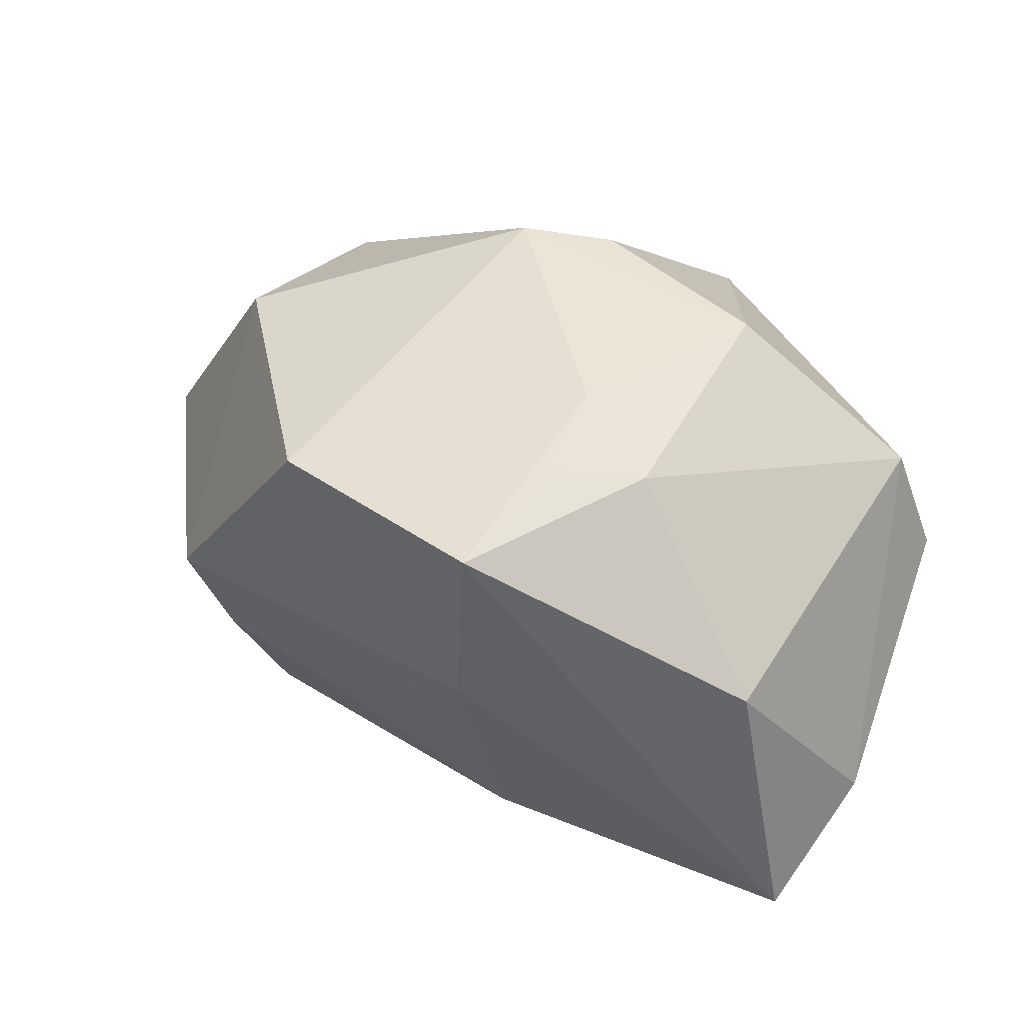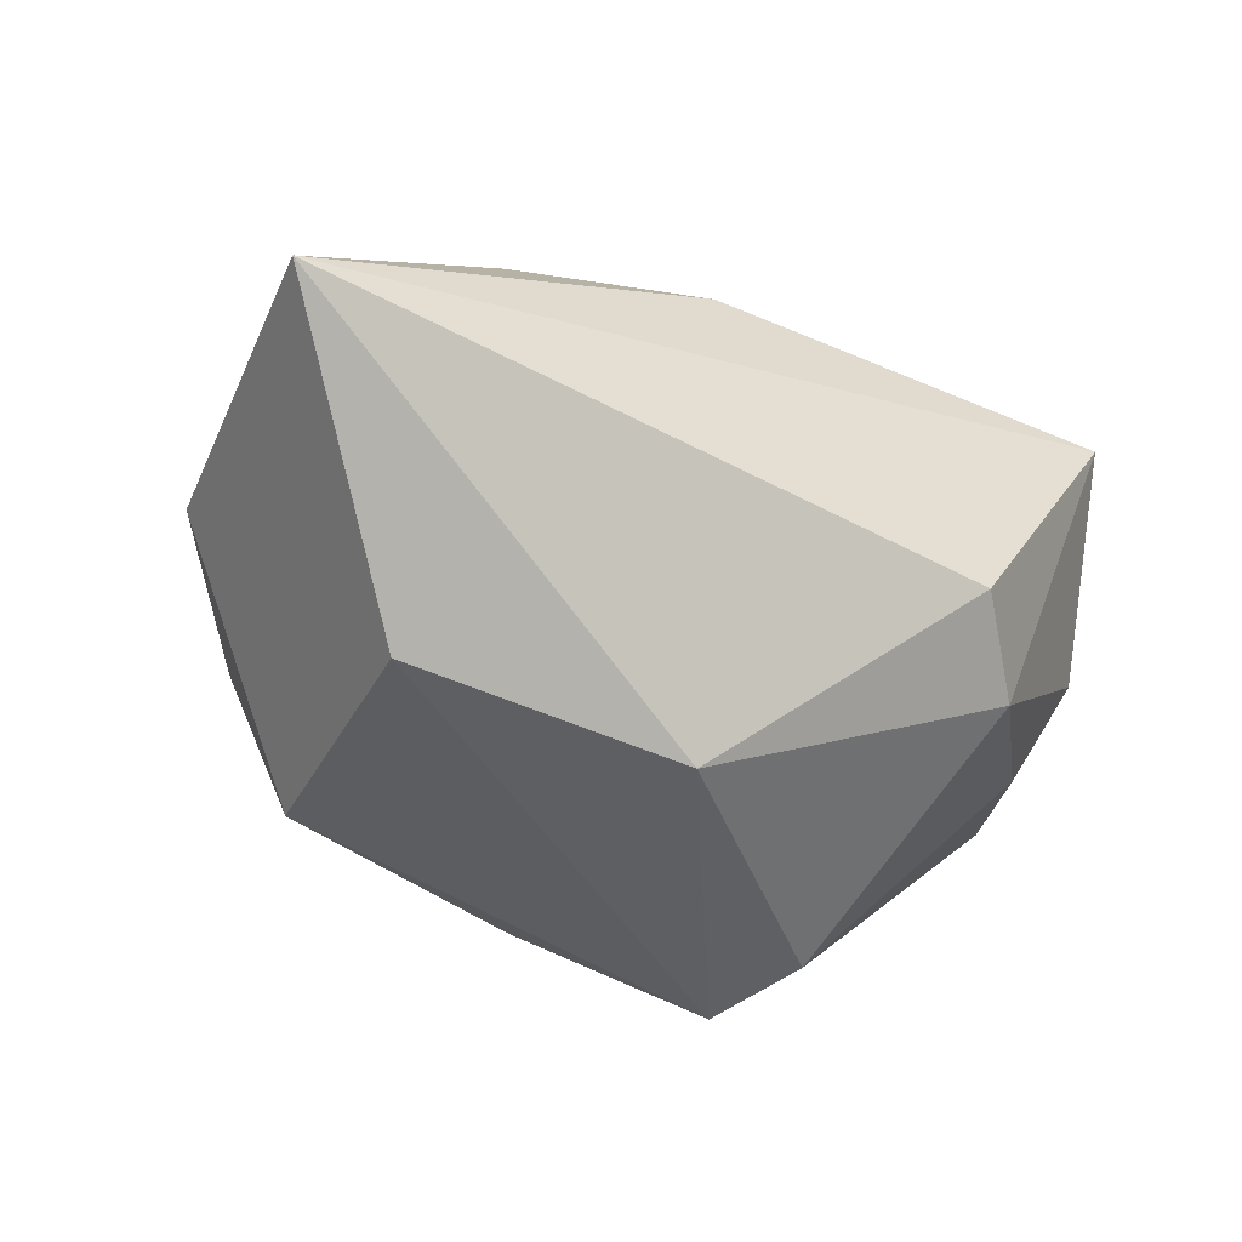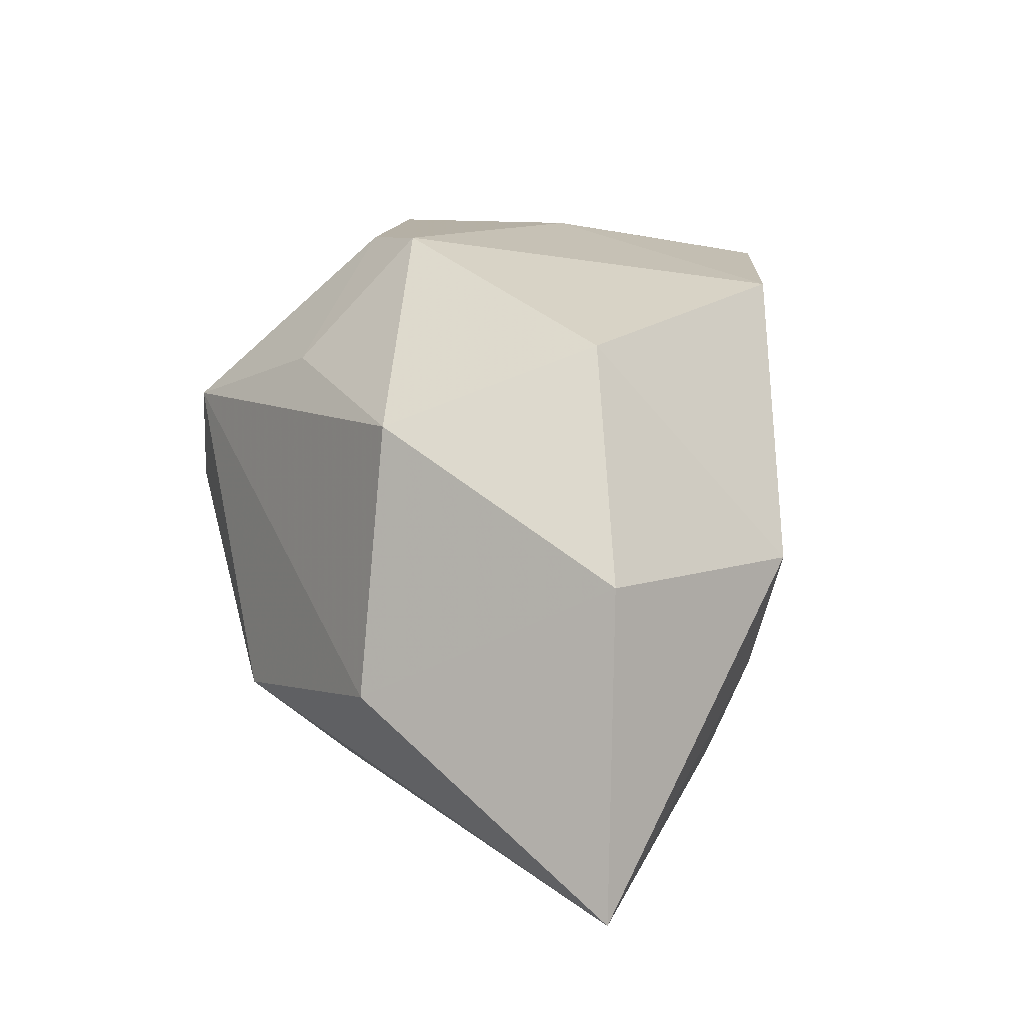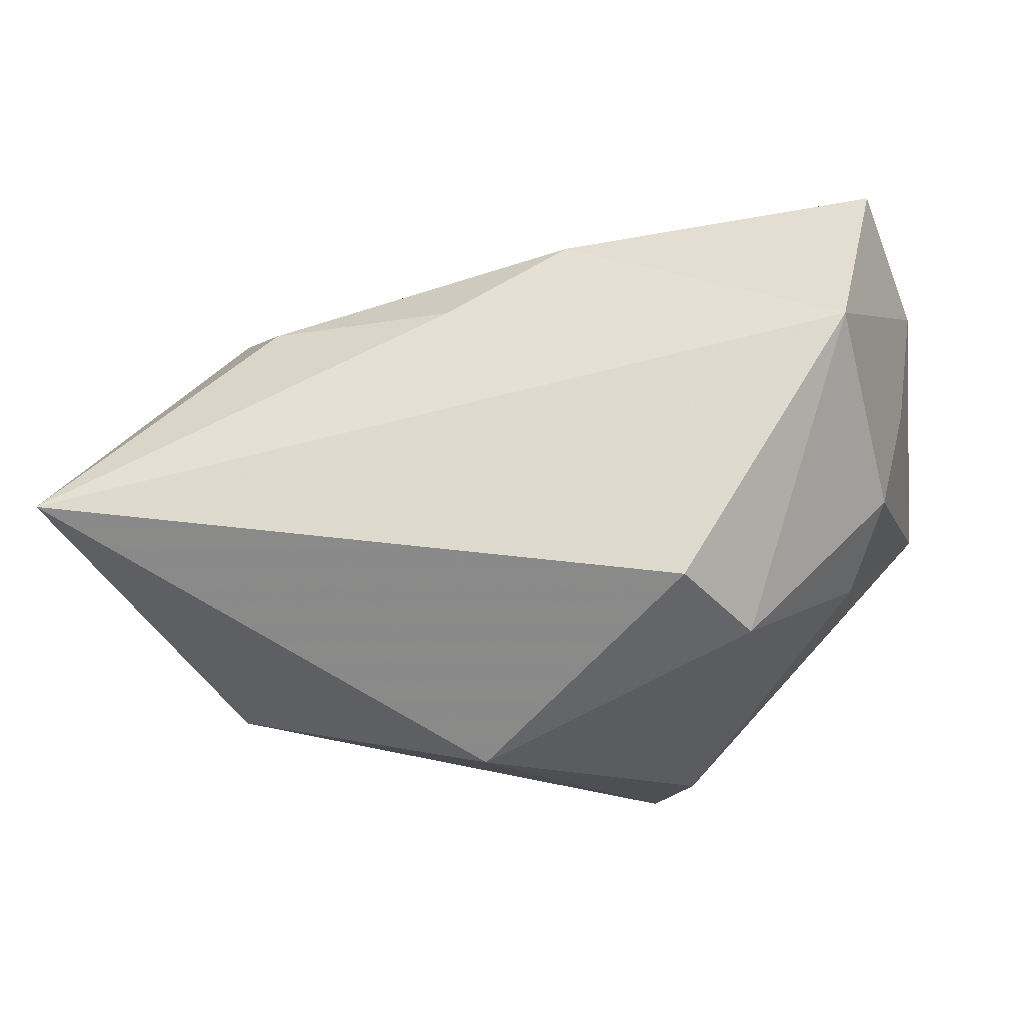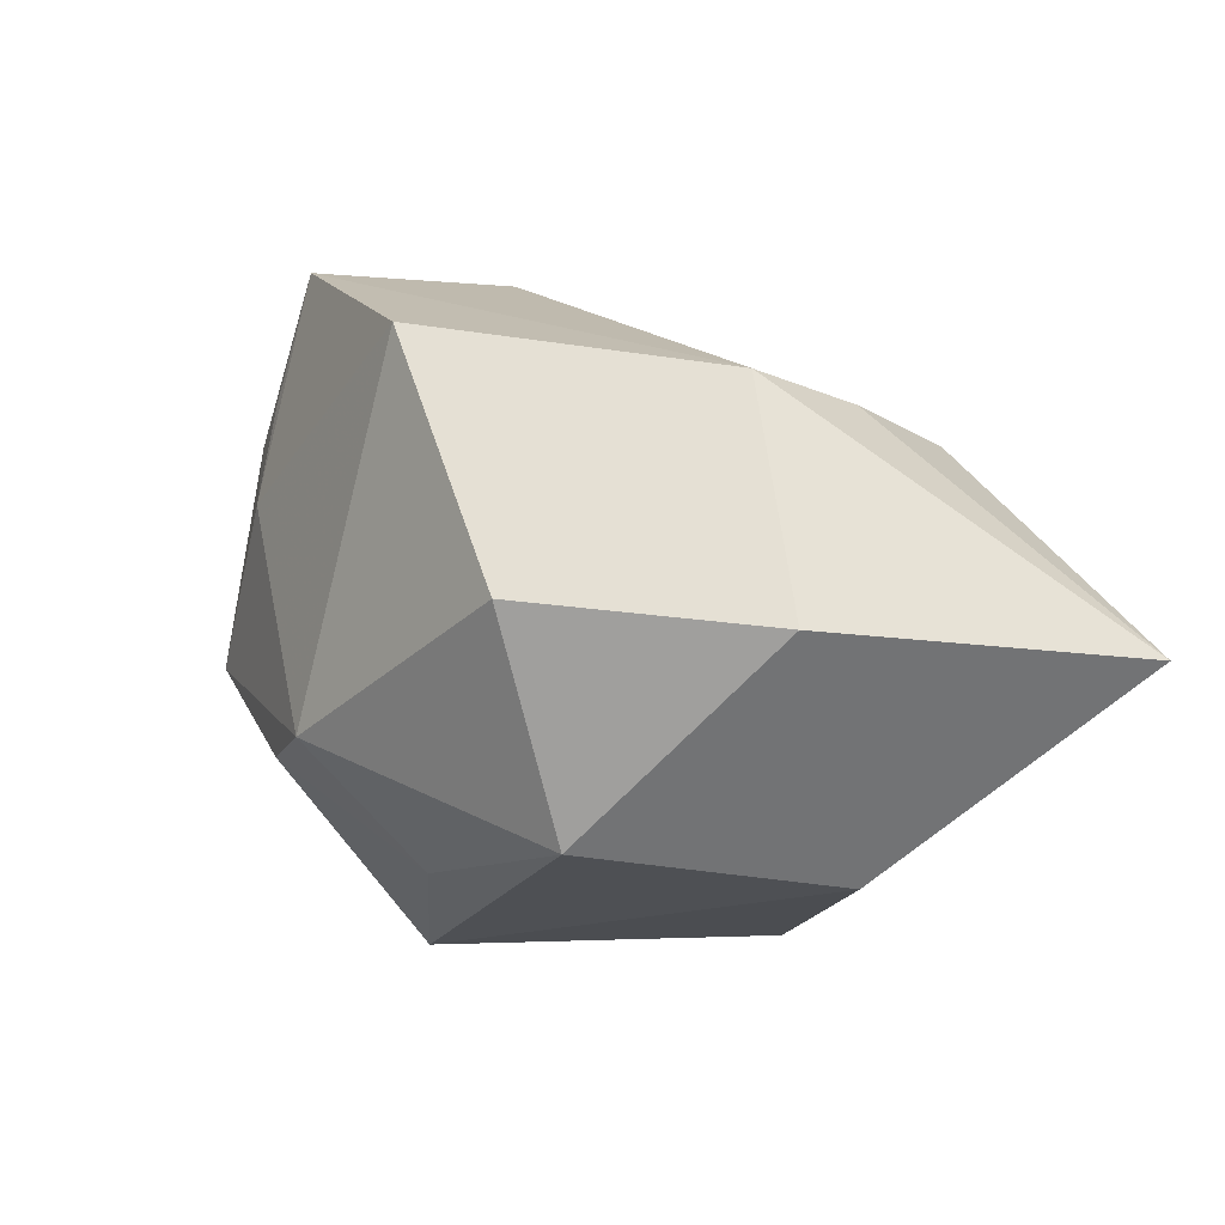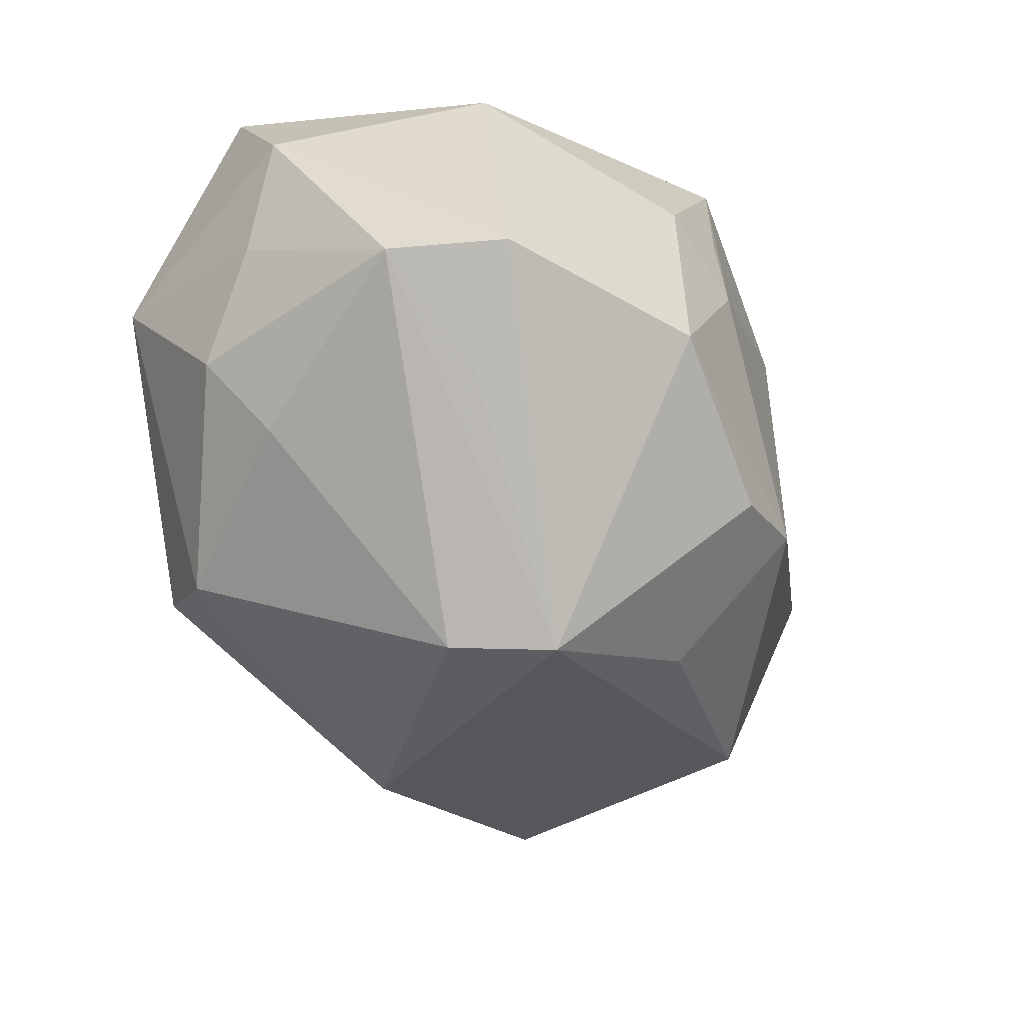
<metadata>
{"format":"obj","ext":"obj","renderer":"f3d","projection":"perspective","resolution":1024,"background":"white","views":[{"elev":47.9,"azim":18.7,"up":"+Y"},{"elev":-42.5,"azim":-27.8,"up":"+Z"},{"elev":10.4,"azim":-109.7,"up":"+Y"},{"elev":-13.8,"azim":3.0,"up":"+Z"},{"elev":-4.9,"azim":-110.9,"up":"+Z"},{"elev":-36.6,"azim":117.1,"up":"+Z"}]}
</metadata>
<code>
v -0.0079 -0.02526 0.01258
v 0.02974 -0.02629 0.01159
v 0.03555 0.0201 -0.00251
v 0.03949 0.009637 -0.002523
v -0.005622 0.02968 -0.01213
v 0.01546 0.003573 -0.02931
v -0.04559 -0.029 -0.006915
v 0.002399 0.02677 0.02875
v 0.03121 -0.00714 -0.01124
v -0.0177 -0.01121 0.01778
v 0.03429 -0.01274 -0.003465
v -0.03291 0.0003805 0.01606
v -0.02847 -0.0108 -0.02456
v 0.0204 -0.02162 -0.01789
v -0.01757 0.02507 0.02086
v 0.03392 -0.01194 0.02875
v 0.003342 -0.01891 0.02126
v 0.02812 0.01349 0.02541
v 0.03044 0.01372 -0.01037
v 0.01171 0.01275 -0.03012
v -0.03116 0.02107 -0.002517
v -0.02493 -0.0204 0.01215
v 0.03698 -0.007386 0.006801
v 0.002958 0.02929 -0.01357
v 0.007374 0.03018 0.008735
v -0.004688 -0.01481 -0.02907
v 0.001435 0.008228 0.02875
v 0.01482 0.02788 0.01496
v 0.01881 0.03026 -0.005021
v 0.03853 -0.004283 0.01816
v -0.02703 0.01396 -0.02174
v 0.01413 -0.029 -0.01392
v -0.004739 0.01796 -0.02347
v 0.006426 0.02872 0.01748
v -0.04254 0.000913 -0.005149
v -0.02949 -0.01042 0.01434
f 32 7 26
f 8 12 27
f 27 16 8
f 20 24 29
f 6 26 20
f 17 16 27
f 21 31 35
f 7 12 35
f 35 12 21
f 13 26 7
f 7 35 13
f 13 35 31
f 20 26 13
f 13 31 20
f 33 24 20
f 20 31 33
f 5 31 21
f 24 33 5
f 5 33 31
f 5 29 24
f 18 16 30
f 18 8 16
f 9 11 14
f 14 6 9
f 32 26 14
f 26 6 14
f 10 17 27
f 16 17 2
f 2 7 32
f 32 14 2
f 2 14 11
f 30 16 2
f 2 23 30
f 11 23 2
f 15 5 21
f 21 12 15
f 12 8 15
f 29 5 25
f 25 15 8
f 5 15 25
f 3 18 30
f 20 29 3
f 17 10 22
f 34 25 8
f 30 23 4
f 4 3 30
f 4 23 11
f 4 11 9
f 9 6 4
f 4 6 20
f 8 18 28
f 18 3 28
f 28 3 29
f 28 34 8
f 29 25 28
f 25 34 28
f 1 22 7
f 17 22 1
f 7 2 1
f 1 2 17
f 36 22 10
f 27 12 36
f 36 10 27
f 36 12 7
f 7 22 36
f 20 3 19
f 19 4 20
f 3 4 19

</code>
